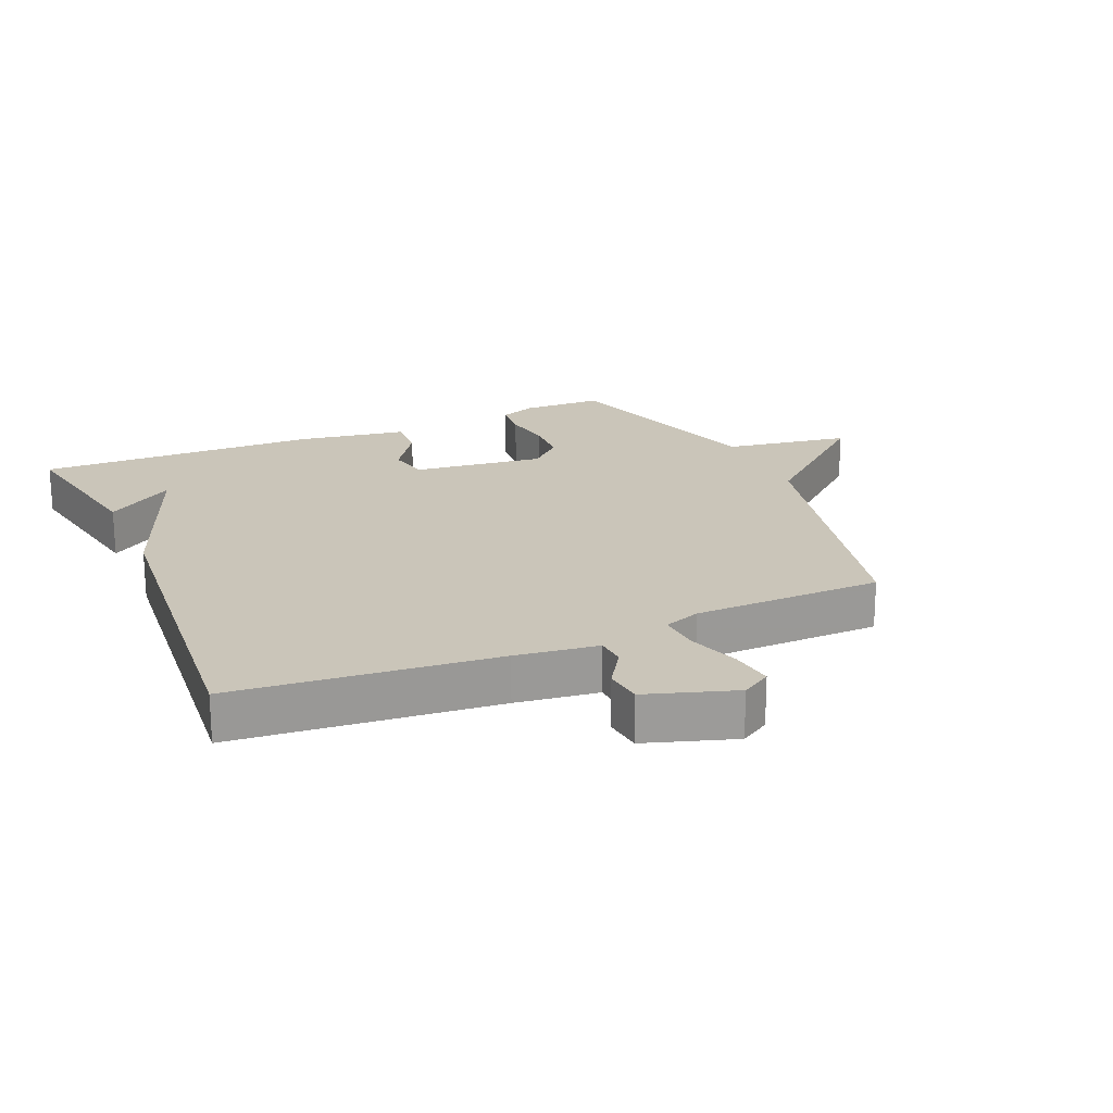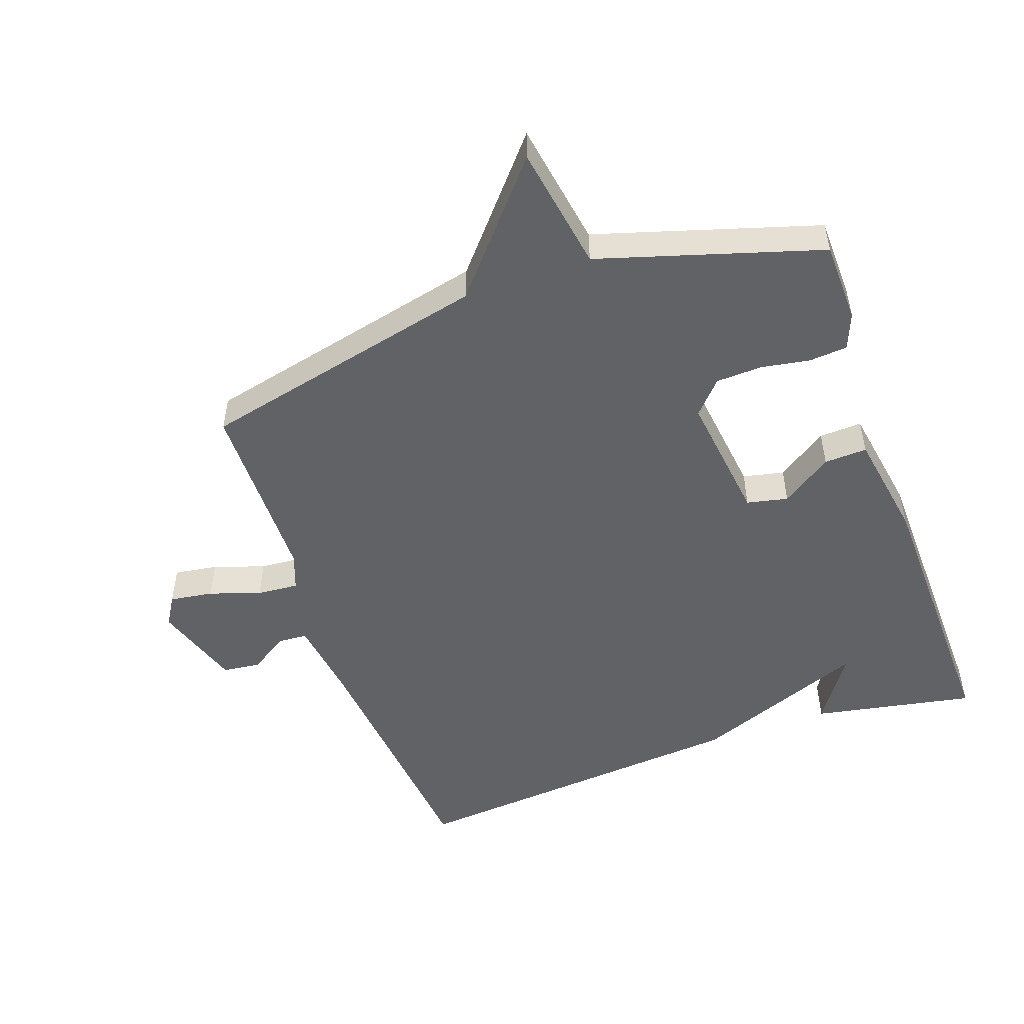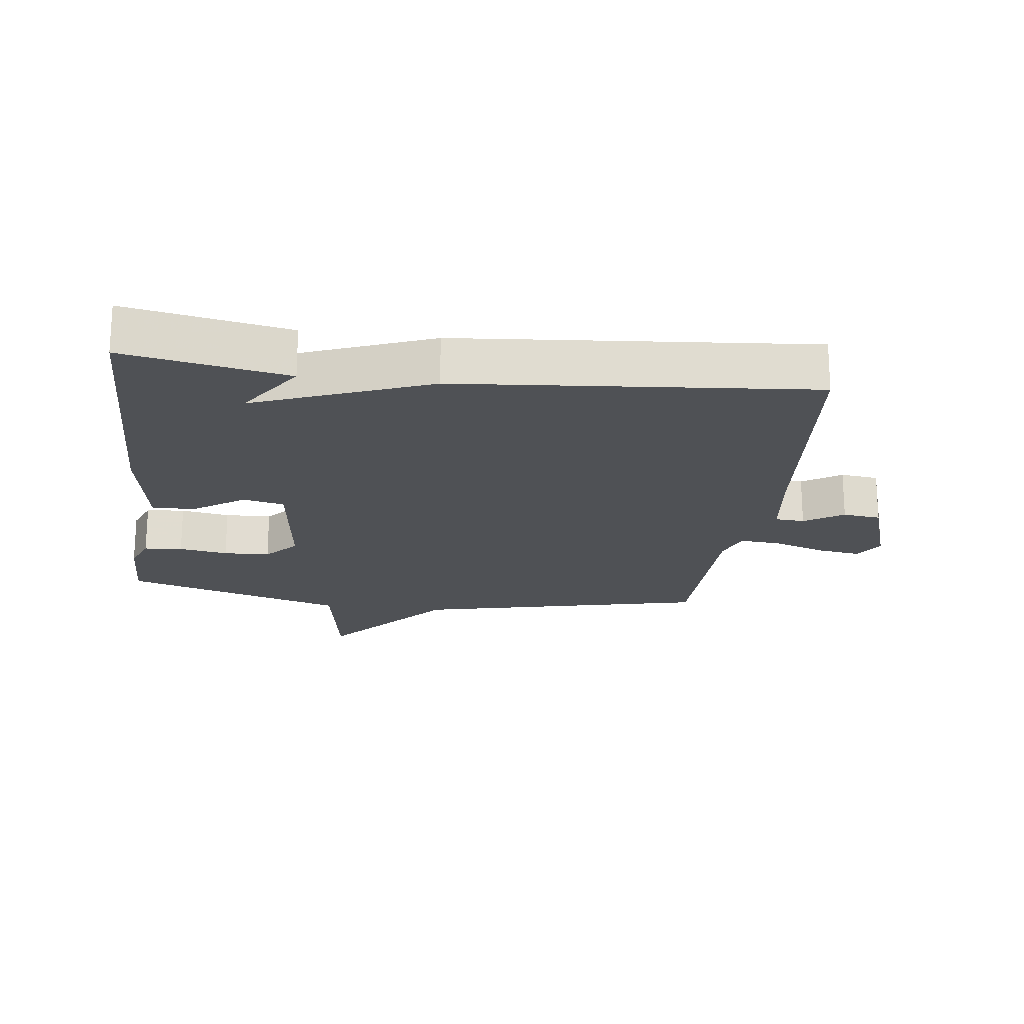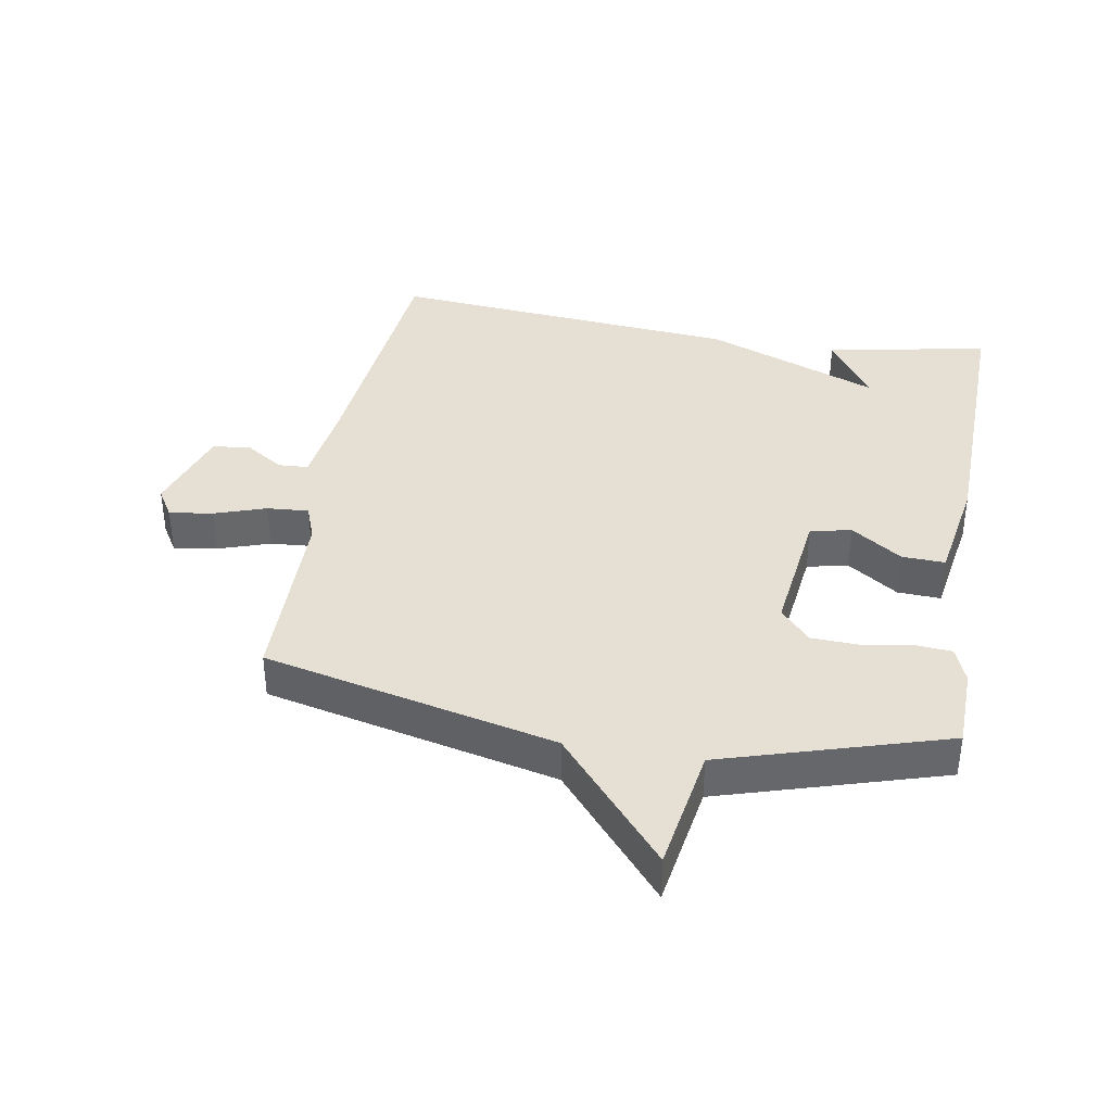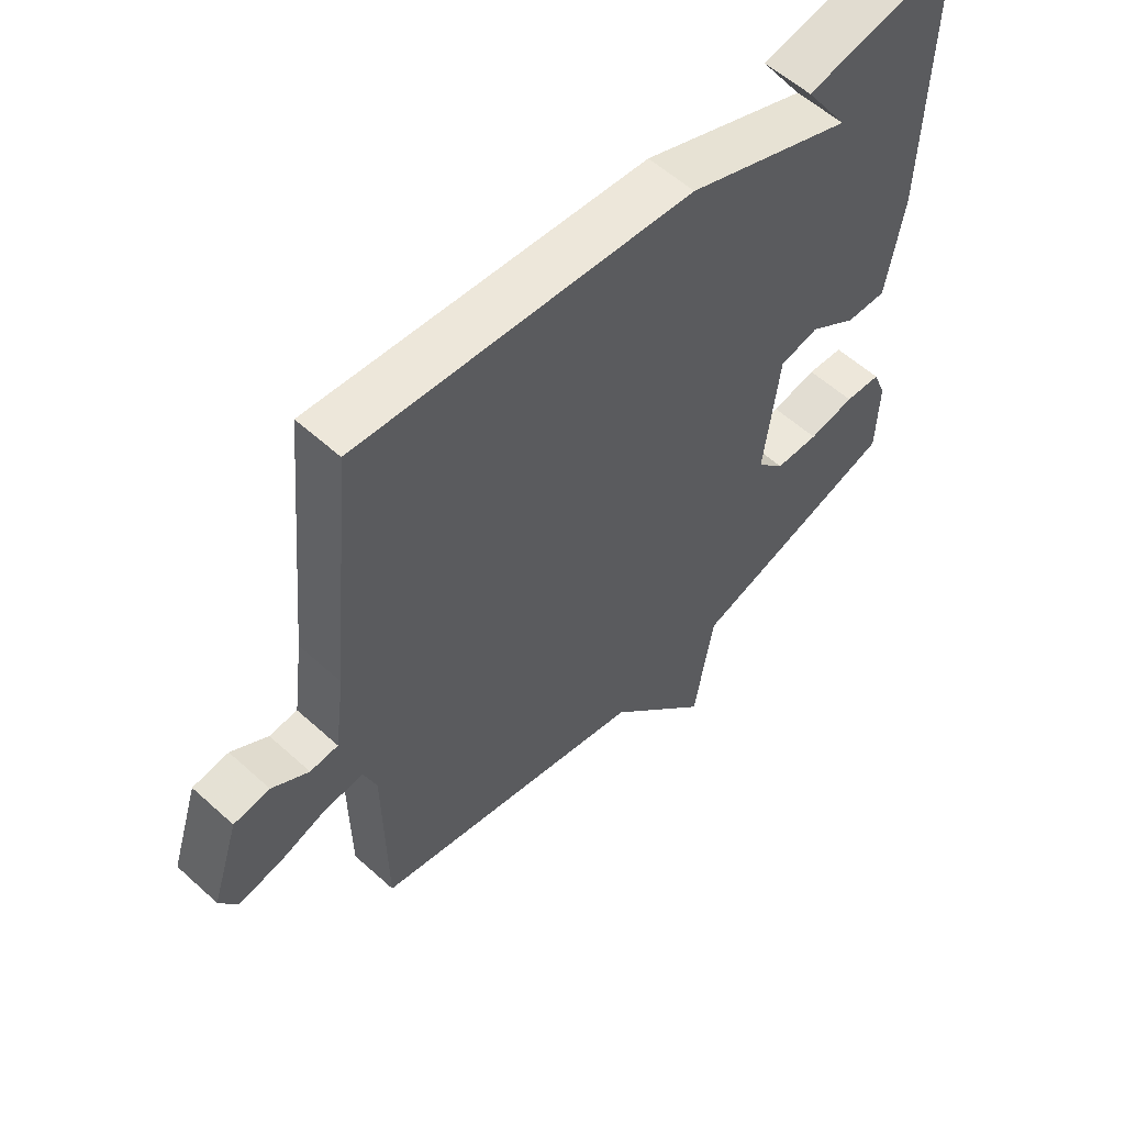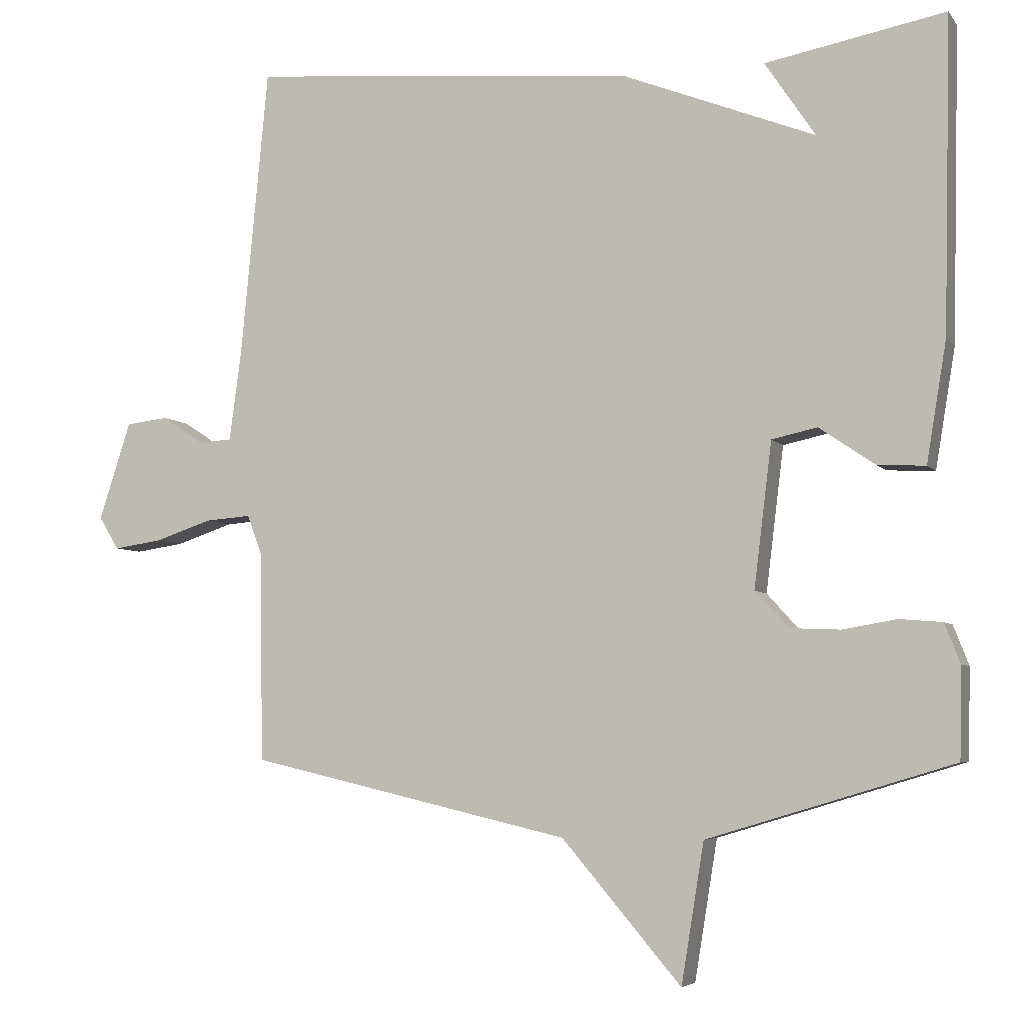
<metadata>
{"format":"obj","ext":"obj","renderer":"f3d","projection":"perspective","resolution":1024,"background":"white","views":[{"elev":20.7,"azim":66.5,"up":"+Y"},{"elev":-50.6,"azim":-160.5,"up":"+Y"},{"elev":-20.0,"azim":-7.3,"up":"+Y"},{"elev":38.2,"azim":-170.2,"up":"+Y"},{"elev":57.1,"azim":133.3,"up":"+Z"},{"elev":-5.1,"azim":-160.6,"up":"+Z"}]}
</metadata>
<code>
v 0.5 0.07 -0.5
v 0.046 0.07 -0.605
v -0.122 0.07 -0.802
v -0.154 0.07 -0.605
v -0.5 0.07 -0.5
v -0.503 0.07 -0.373
v -0.481 0.07 -0.317
v -0.421 0.07 -0.312
v -0.345 0.07 -0.325
v -0.273 0.07 -0.322
v -0.227 0.07 -0.271
v -0.252 0.07 -0.067
v -0.316 0.07 -0.053
v -0.395 0.07 -0.107
v -0.462 0.07 -0.11
v -0.49 0.07 0.059
v -0.5 0.07 0.5
v -0.247 0.07 0.452
v -0.318 0.07 0.346
v -0.047 0.07 0.452
v 0.5 0.07 0.5
v 0.539 0.07 0.093
v 0.556 0.07 -0.035
v 0.602 0.07 -0.038
v 0.662 0.07 0.001
v 0.721 0.07 -0.006
v 0.766 0.07 -0.144
v 0.738 0.07 -0.19
v 0.67 0.07 -0.18
v 0.59 0.07 -0.153
v 0.525 0.07 -0.148
v 0.504 0.07 -0.205
v 0.5 0 -0.5
v 0.046 0 -0.605
v -0.122 0 -0.802
v -0.154 0 -0.605
v -0.5 0 -0.5
v -0.503 0 -0.373
v -0.481 0 -0.317
v -0.421 0 -0.312
v -0.345 0 -0.325
v -0.273 0 -0.322
v -0.227 0 -0.271
v -0.252 0 -0.067
v -0.316 0 -0.053
v -0.395 0 -0.107
v -0.462 0 -0.11
v -0.49 0 0.059
v -0.5 0 0.5
v -0.247 0 0.452
v -0.318 0 0.346
v -0.047 0 0.452
v 0.5 0 0.5
v 0.539 0 0.093
v 0.556 0 -0.035
v 0.602 0 -0.038
v 0.662 0 0.001
v 0.721 0 -0.006
v 0.766 0 -0.144
v 0.738 0 -0.19
v 0.67 0 -0.18
v 0.59 0 -0.153
v 0.525 0 -0.148
v 0.504 0 -0.205
f 28 29 30
f 27 28 30
f 26 27 30
f 25 26 30
f 24 25 30
f 23 24 30 31
f 22 23 31 32
f 21 22 32
f 20 21 32
f 19 20 32
f 17 18 19
f 16 17 19
f 15 16 19
f 14 15 19
f 13 14 19
f 12 13 19 32
f 7 8 9
f 6 7 9
f 5 6 9
f 4 5 9
f 4 9 10
f 2 3 4
f 1 2 4
f 32 1 4
f 12 32 4
f 11 12 4
f 4 10 11
f 62 61 60
f 62 60 59
f 62 59 58
f 62 58 57
f 62 57 56
f 63 62 56 55
f 64 63 55 54
f 64 54 53
f 64 53 52
f 64 52 51
f 51 50 49
f 51 49 48
f 51 48 47
f 51 47 46
f 51 46 45
f 64 51 45 44
f 41 40 39
f 41 39 38
f 41 38 37
f 41 37 36
f 42 41 36
f 36 35 34
f 36 34 33
f 36 33 64
f 36 64 44
f 36 44 43
f 43 42 36
f 1 33 34 2
f 2 34 35 3
f 3 35 36 4
f 4 36 37 5
f 5 37 38 6
f 6 38 39 7
f 7 39 40 8
f 8 40 41 9
f 9 41 42 10
f 10 42 43 11
f 11 43 44 12
f 12 44 45 13
f 13 45 46 14
f 14 46 47 15
f 15 47 48 16
f 16 48 49 17
f 17 49 50 18
f 18 50 51 19
f 19 51 52 20
f 20 52 53 21
f 21 53 54 22
f 22 54 55 23
f 23 55 56 24
f 24 56 57 25
f 25 57 58 26
f 26 58 59 27
f 27 59 60 28
f 28 60 61 29
f 29 61 62 30
f 30 62 63 31
f 31 63 64 32
f 32 64 33 1

</code>
